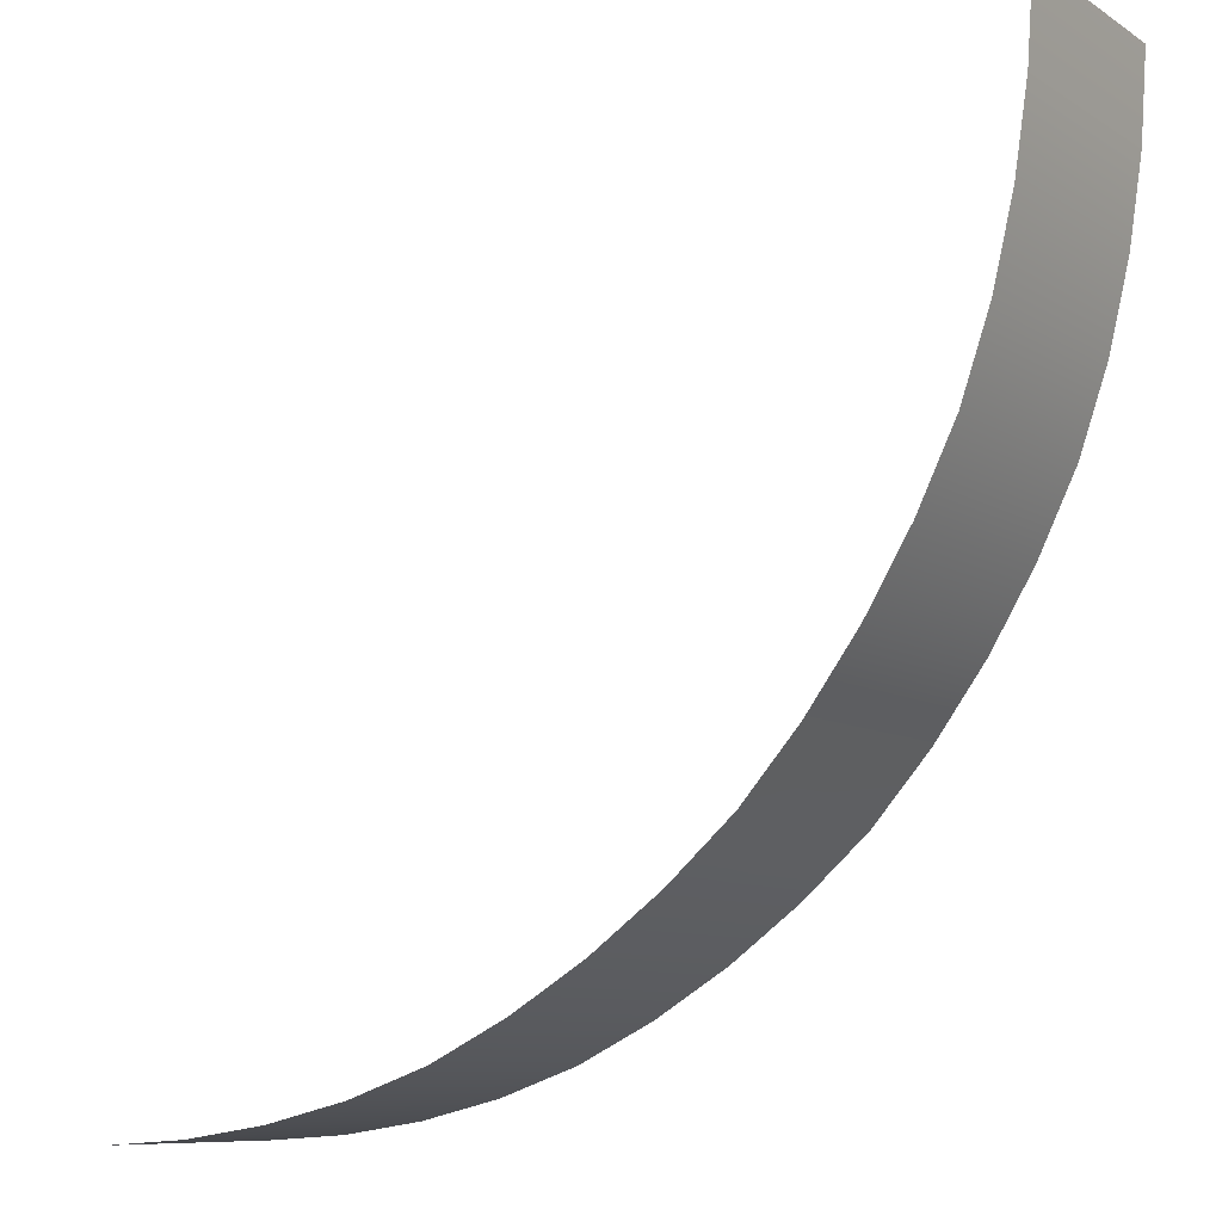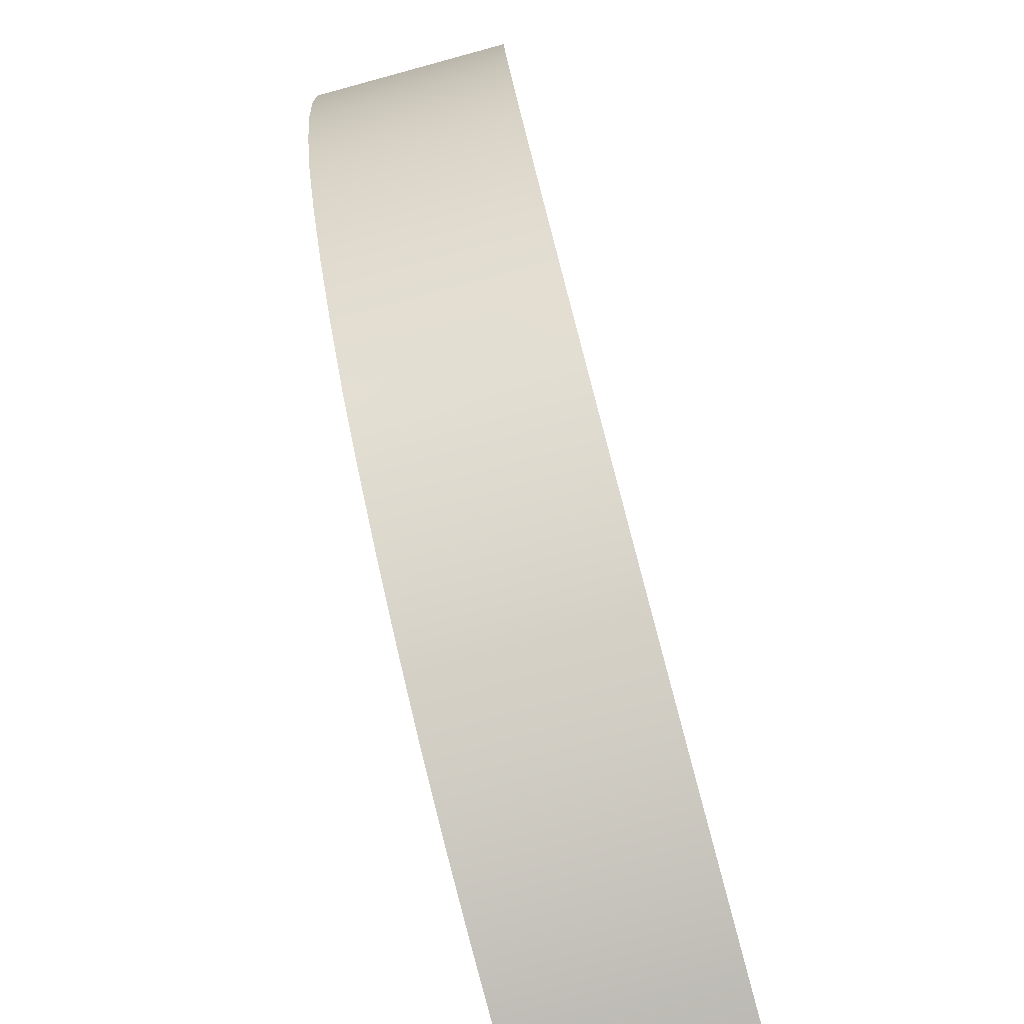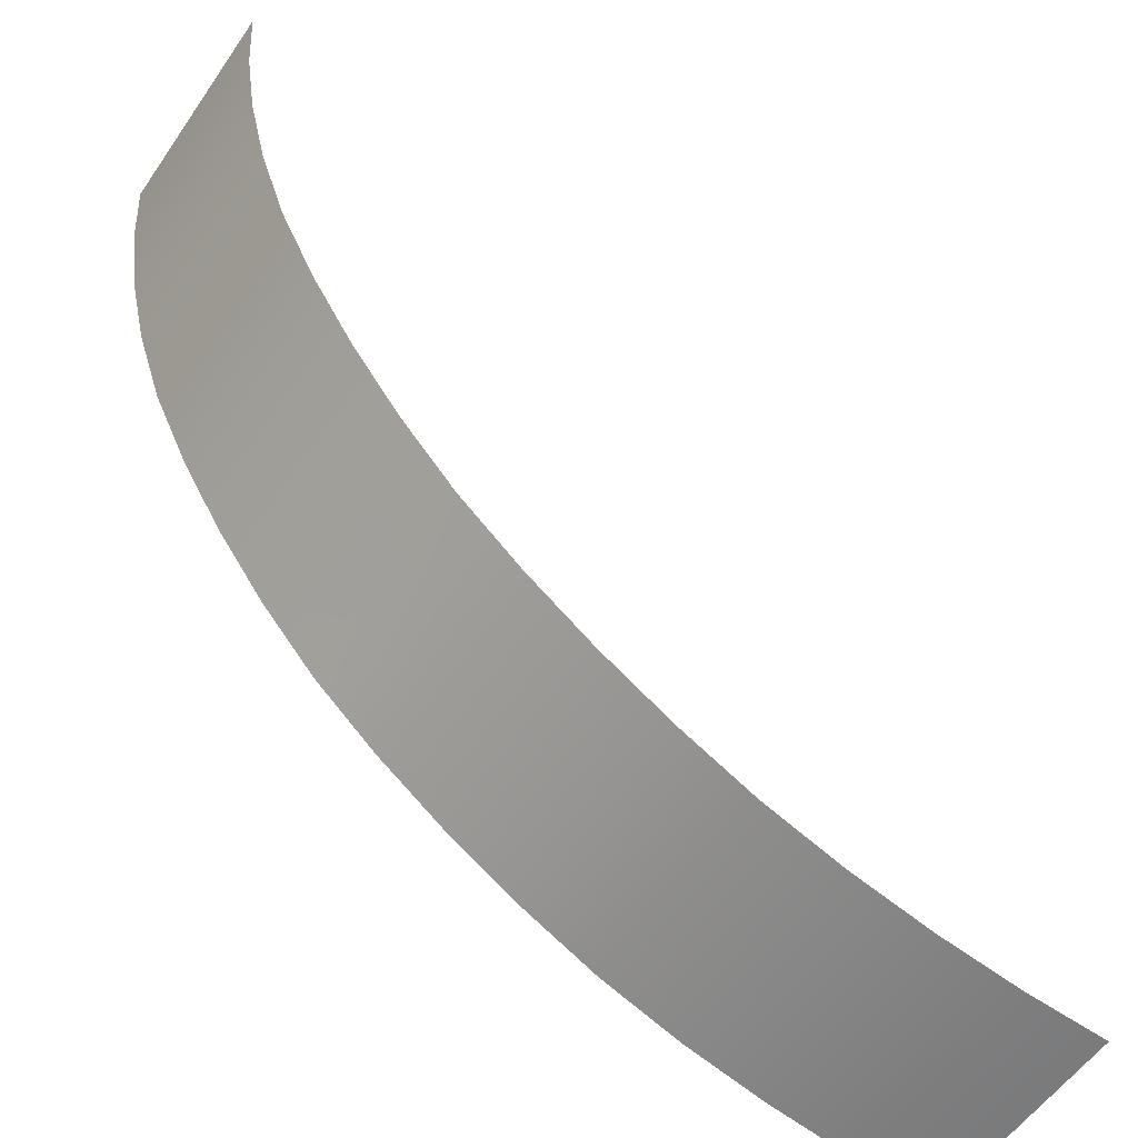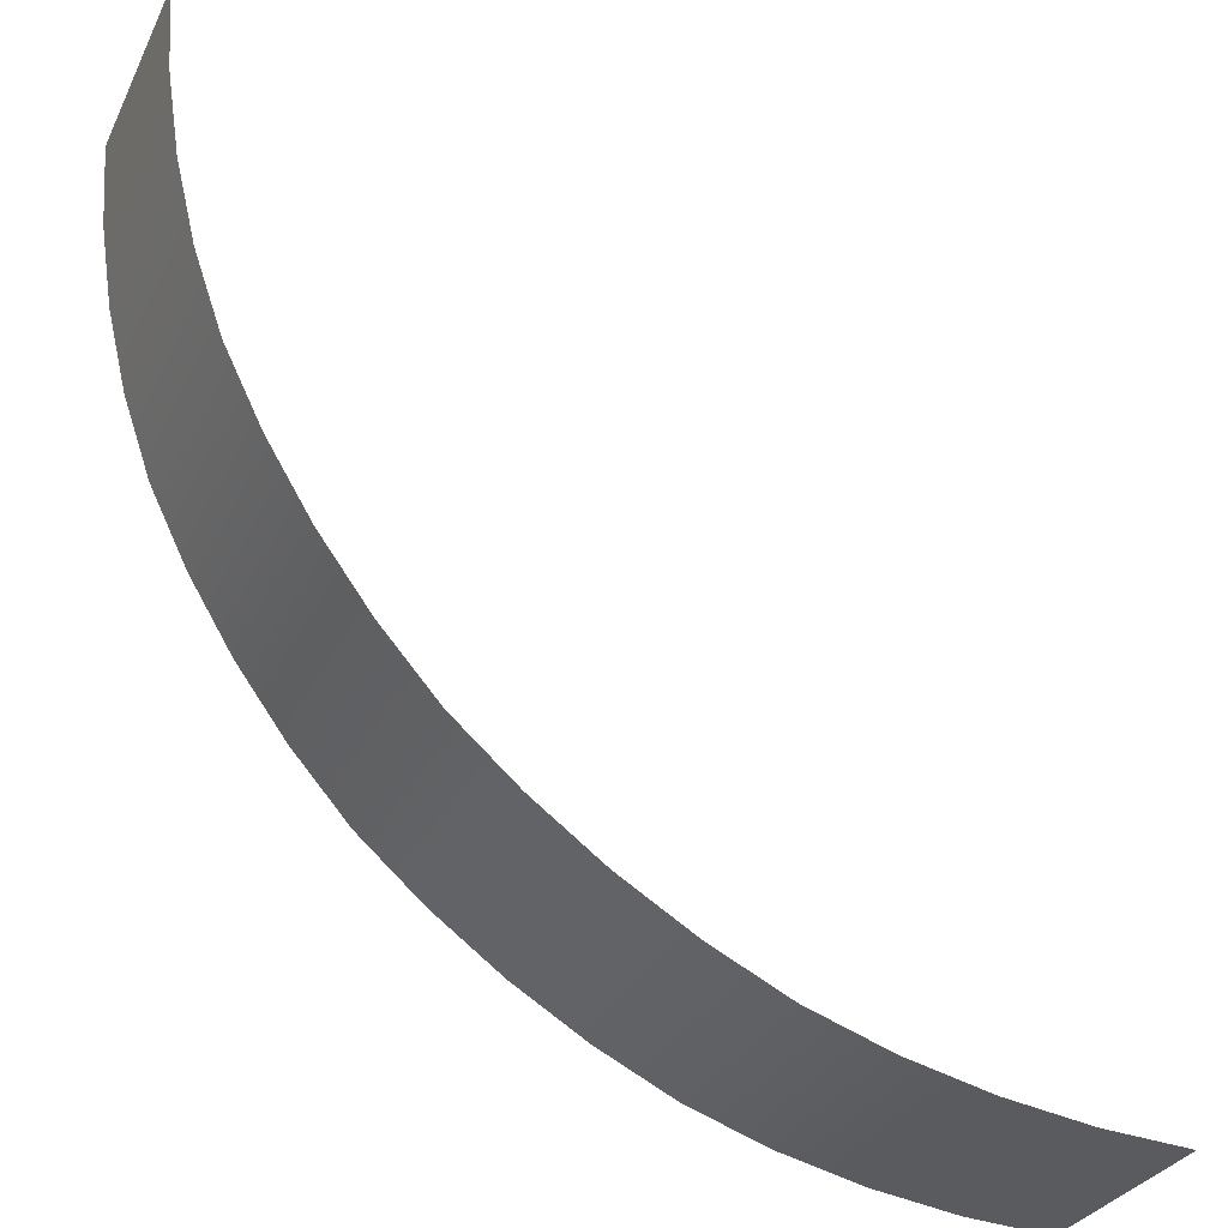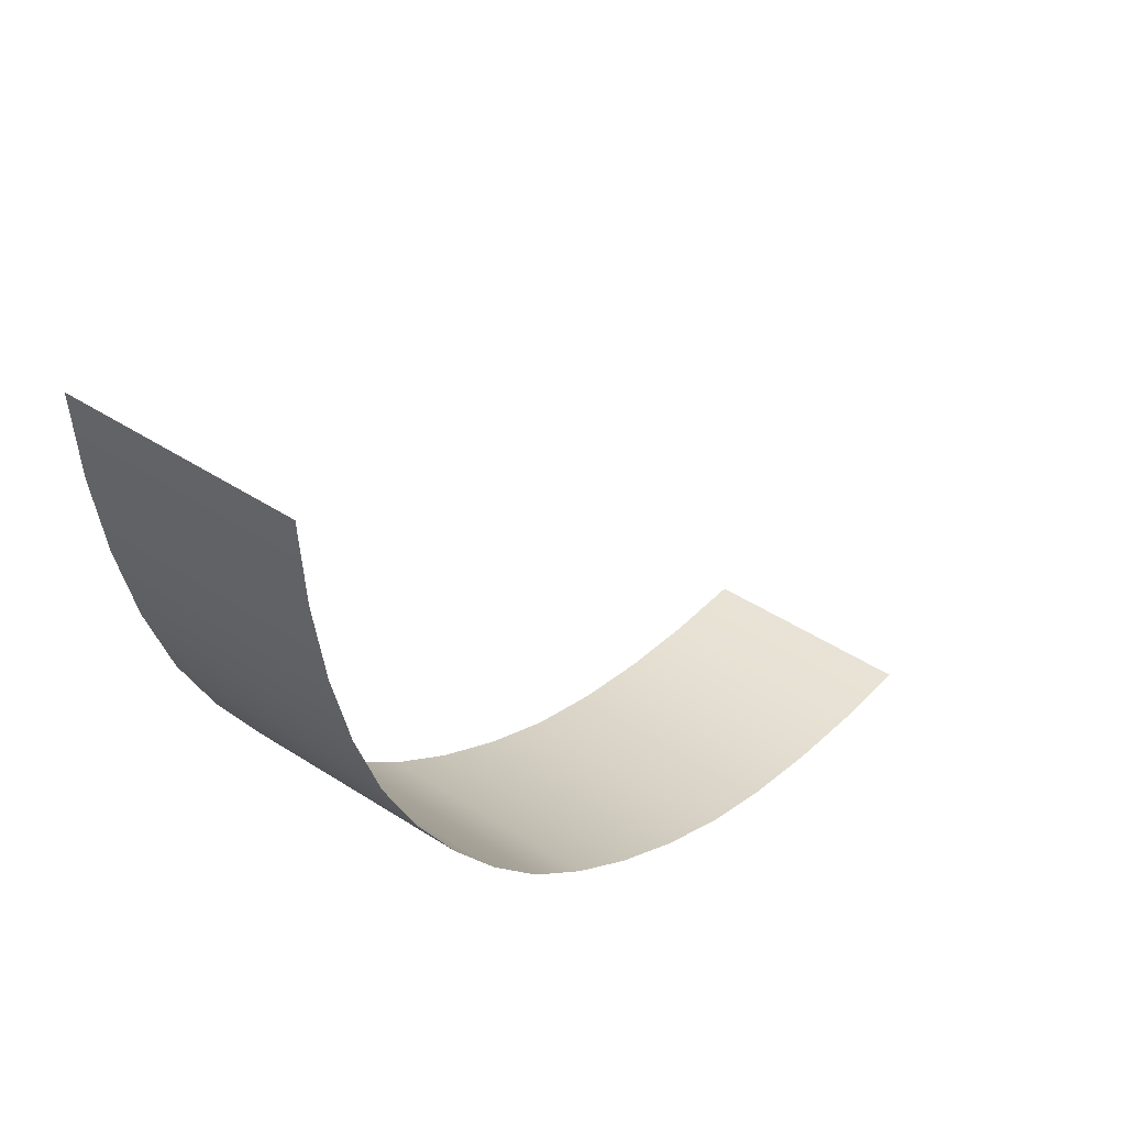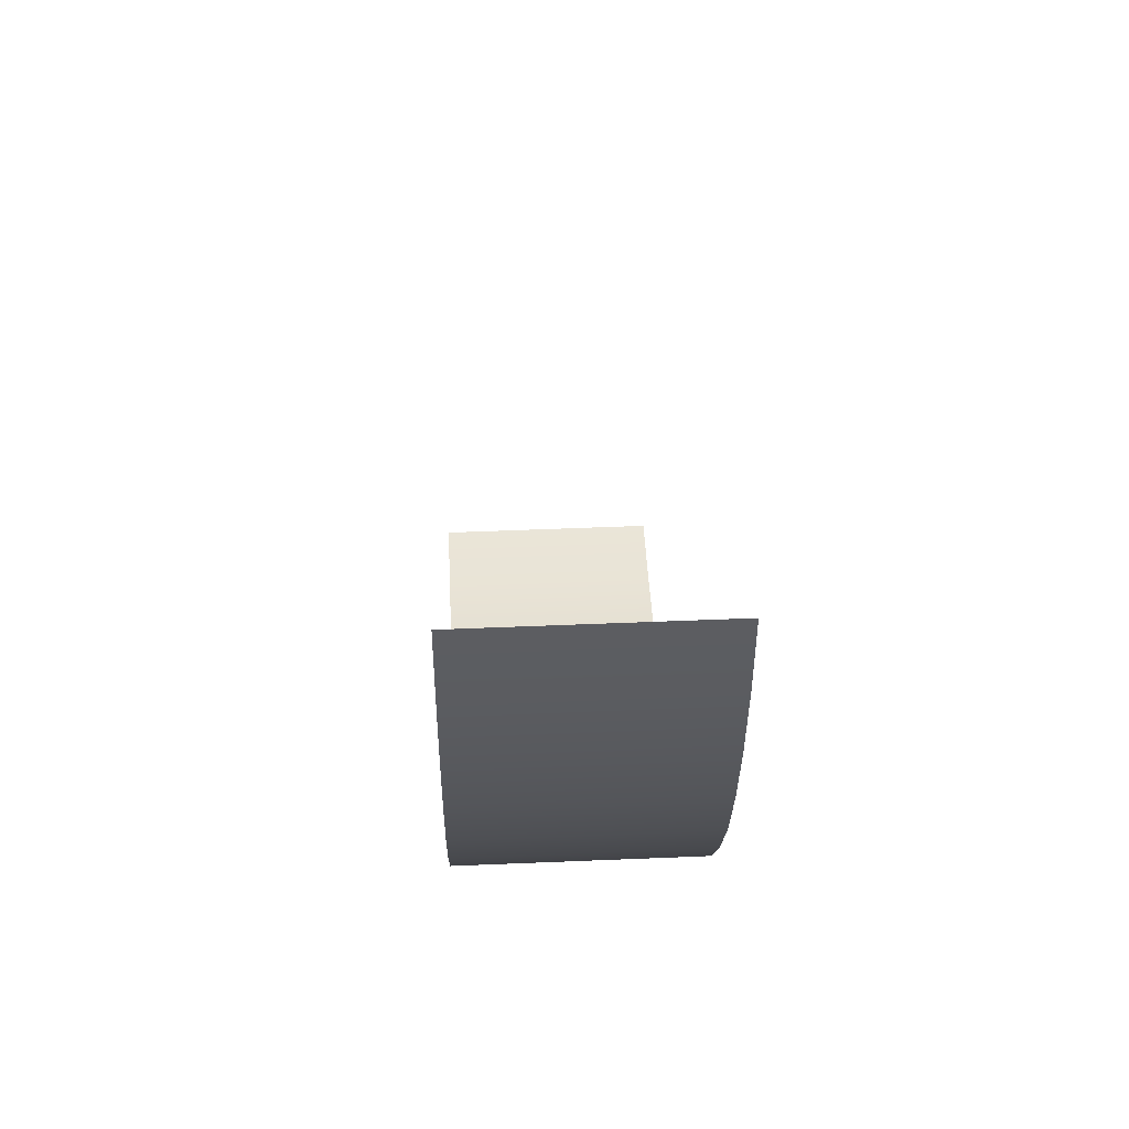
<metadata>
{"format":"obj","ext":"obj","renderer":"f3d","projection":"perspective","resolution":1024,"background":"white","views":[{"elev":-8.9,"azim":-147.7,"up":"+Z"},{"elev":-79.0,"azim":-74.8,"up":"+Z"},{"elev":-56.5,"azim":-34.1,"up":"+Z"},{"elev":-30.5,"azim":-22.4,"up":"+Z"},{"elev":43.9,"azim":-52.4,"up":"+Z"},{"elev":48.7,"azim":-92.7,"up":"+Z"}]}
</metadata>
<code>
o ShortWall_AccentStrip_Corner_Outer_Plane.281
v -1.6e-05 0.001853 -4
v -0.3916 0.001853 -3.974
v -1.6e-05 0.7256 -4
v -1.7e-05 1 -4
v -0.3916 0.7256 -3.974
v -0.7788 0.7256 -3.915
v -0.3916 1 -3.974
v -0.7788 1 -3.915
v -1.16 1 -3.824
v -1.53 1 -3.695
v -1.16 0.7256 -3.824
v -1.53 0.7256 -3.695
v -1.16 0.001852 -3.824
v -1.53 0.001852 -3.695
v -0.7788 0.001853 -3.915
v -1.883 0.001852 -3.522
v -2.218 0.001852 -3.319
v -1.883 0.7256 -3.522
v -2.218 0.7256 -3.319
v -1.883 1 -3.522
v -2.218 1 -3.319
v -2.534 1 -3.087
v -2.828 1 -2.828
v -2.534 0.7256 -3.087
v -2.828 0.7256 -2.828
v -2.534 0.001852 -3.087
v -2.828 0.001852 -2.828
v -3.087 0.001852 -2.534
v -3.087 0.7256 -2.534
v -3.319 0.7256 -2.218
v -3.087 1 -2.534
v -3.319 1 -2.218
v -3.522 1 -1.883
v -3.695 1 -1.53
v -3.522 0.7256 -1.883
v -3.695 0.7256 -1.53
v -3.522 0.001852 -1.883
v -3.695 0.001852 -1.53
v -3.319 0.001852 -2.218
v -3.824 0.001852 -1.16
v -3.915 0.001852 -0.7788
v -3.824 0.7256 -1.16
v -3.915 0.7256 -0.7788
v -3.824 1 -1.16
v -3.915 1 -0.7788
v -3.974 1 -0.3916
v -4 1 -1e-06
v -3.974 0.7256 -0.3916
v -4 0.7256 -1e-06
v -3.974 0.001852 -0.3916
v -4 0.001852 -1e-06
f 3 1 2 5
f 4 3 5 7
f 5 2 15 6
f 7 5 6 8
f 8 6 11 9
f 9 11 12 10
f 6 15 13 11
f 11 13 14 12
f 12 14 16 18
f 18 16 17 19
f 10 12 18 20
f 20 18 19 21
f 21 19 24 22
f 22 24 25 23
f 24 26 27 25
f 19 17 26 24
f 25 27 28 29
f 23 25 29 31
f 29 28 39 30
f 31 29 30 32
f 32 30 35 33
f 33 35 36 34
f 30 39 37 35
f 35 37 38 36
f 36 38 40 42
f 42 40 41 43
f 34 36 42 44
f 44 42 43 45
f 45 43 48 46
f 46 48 49 47
f 48 50 51 49
f 43 41 50 48

</code>
